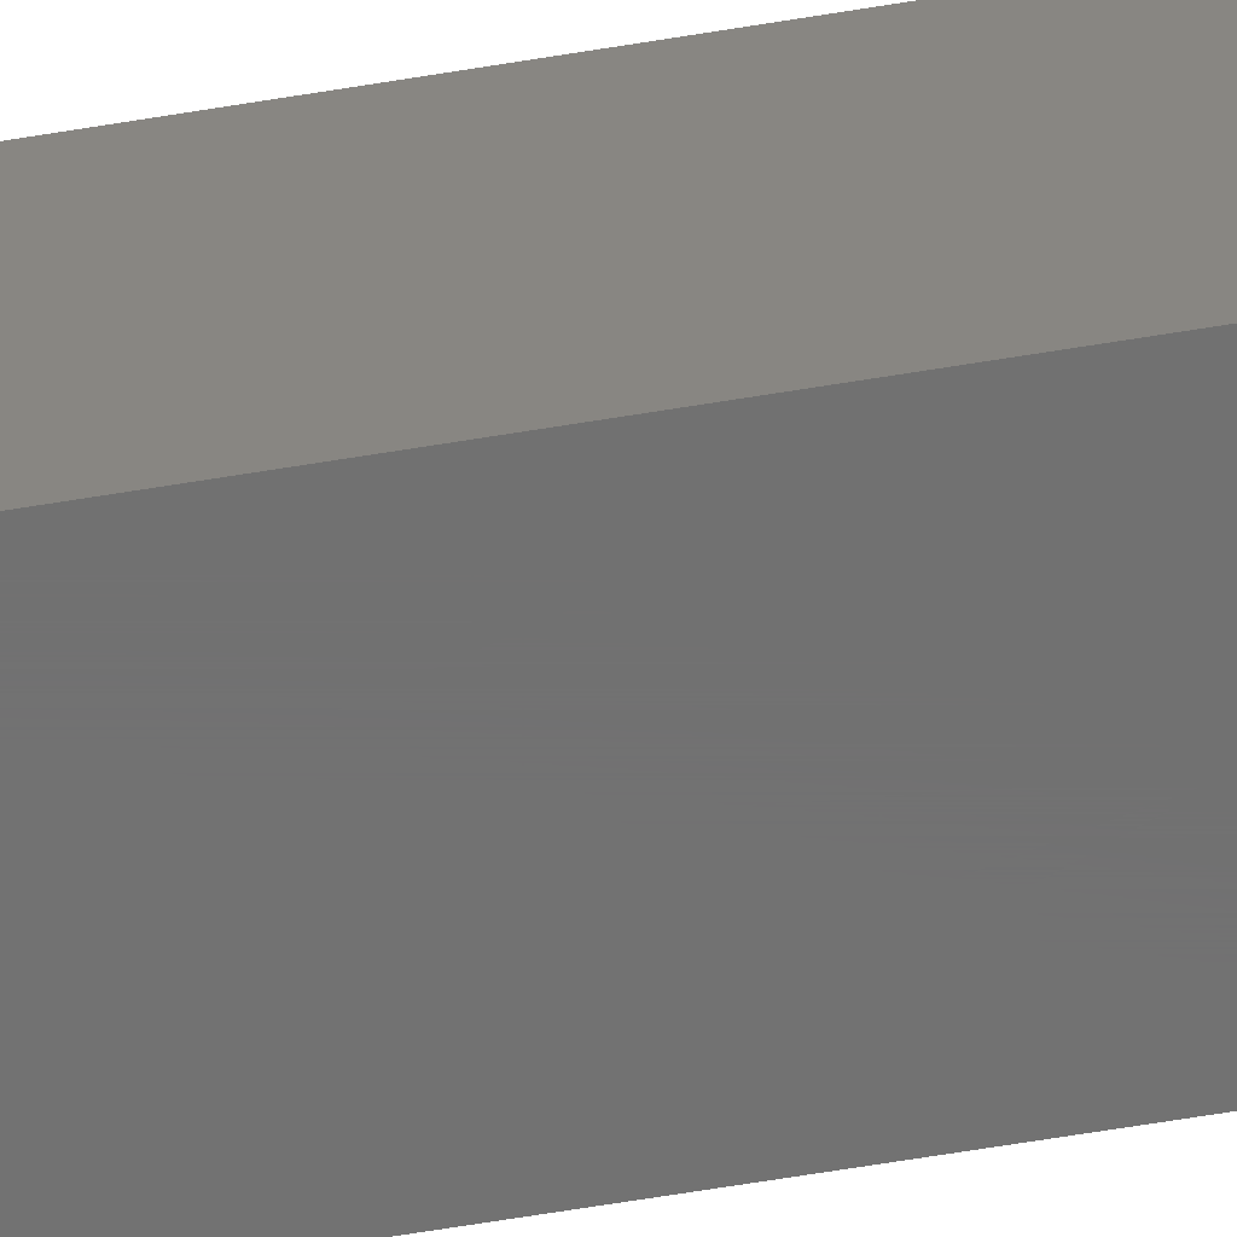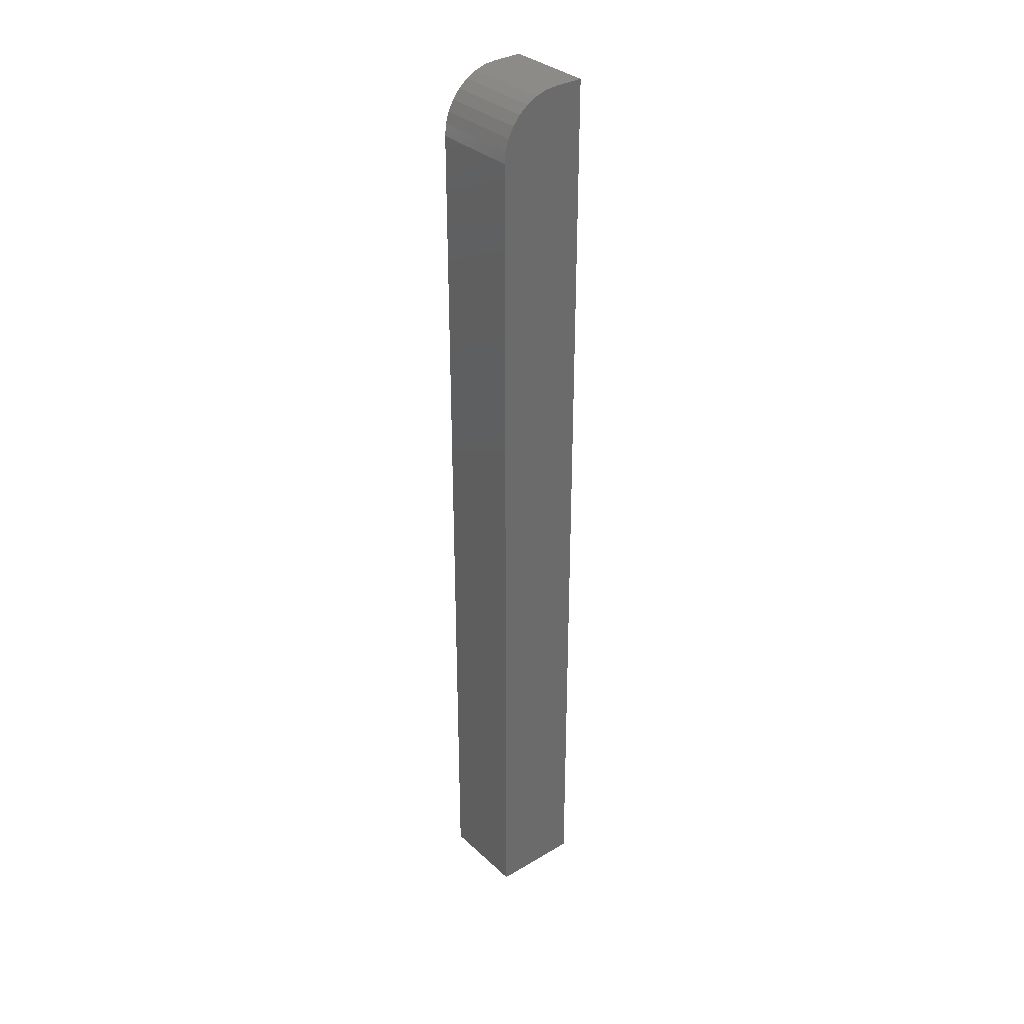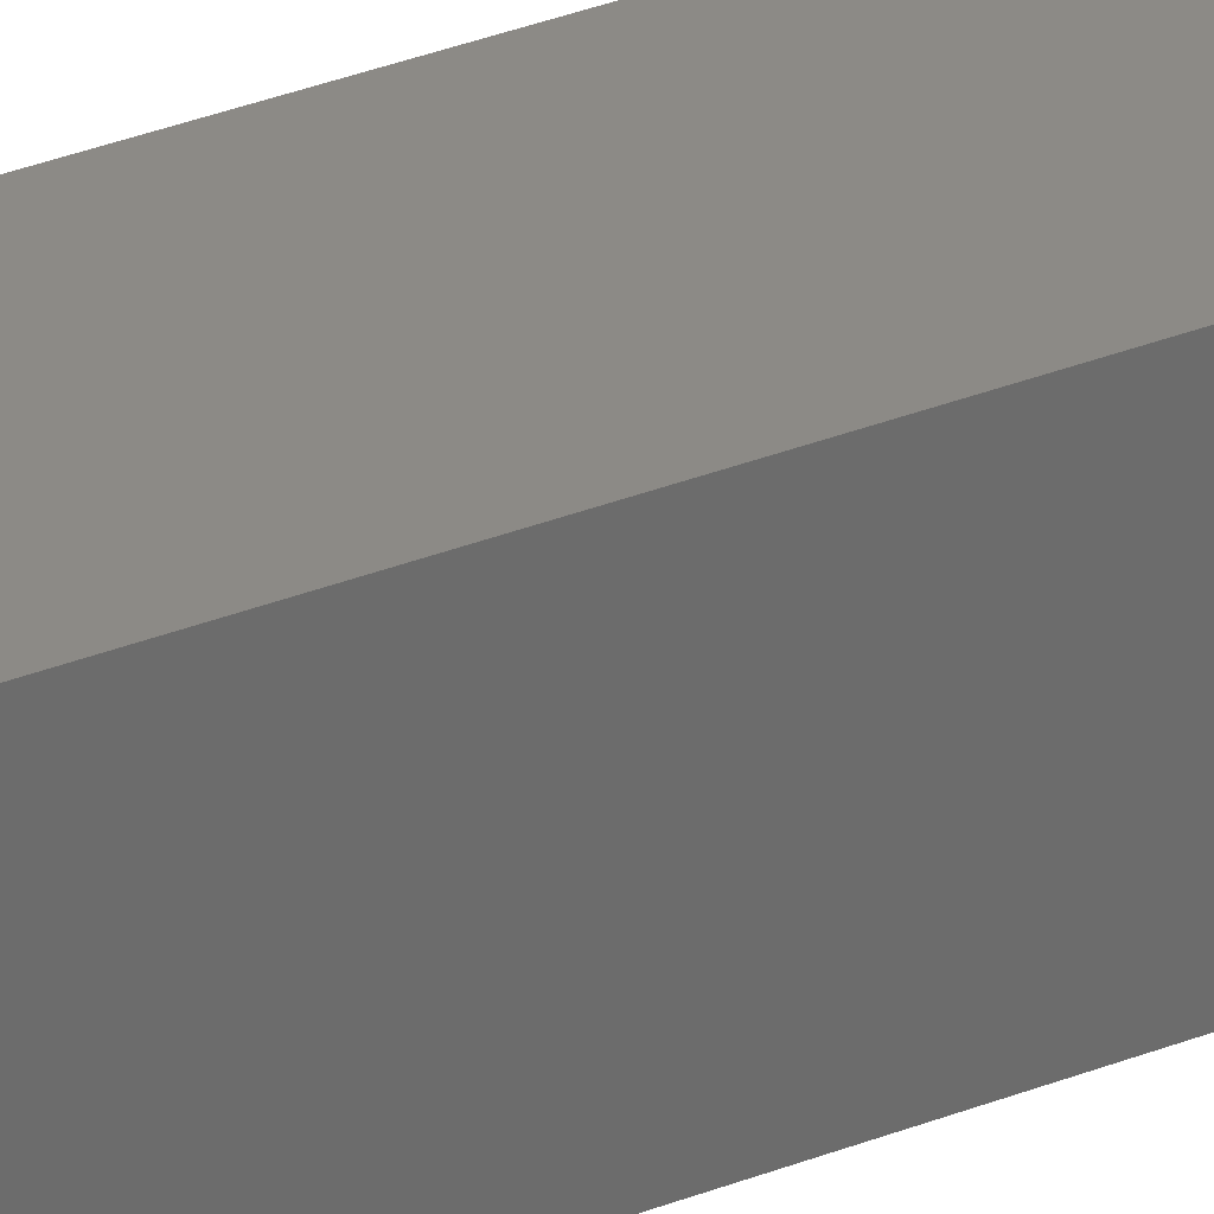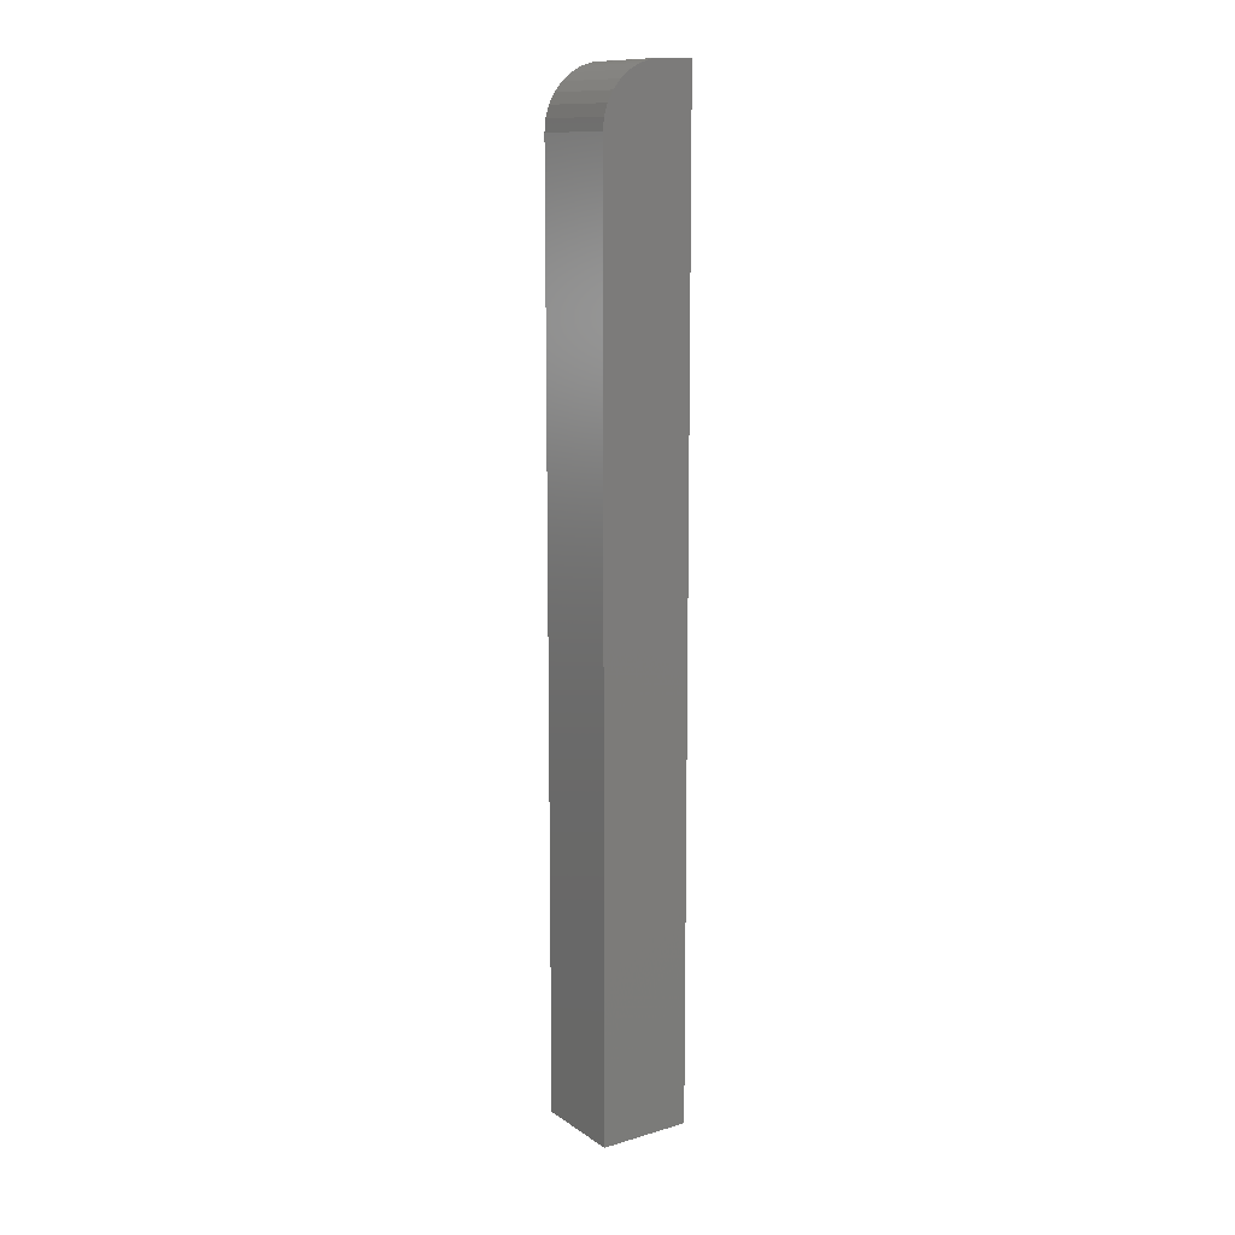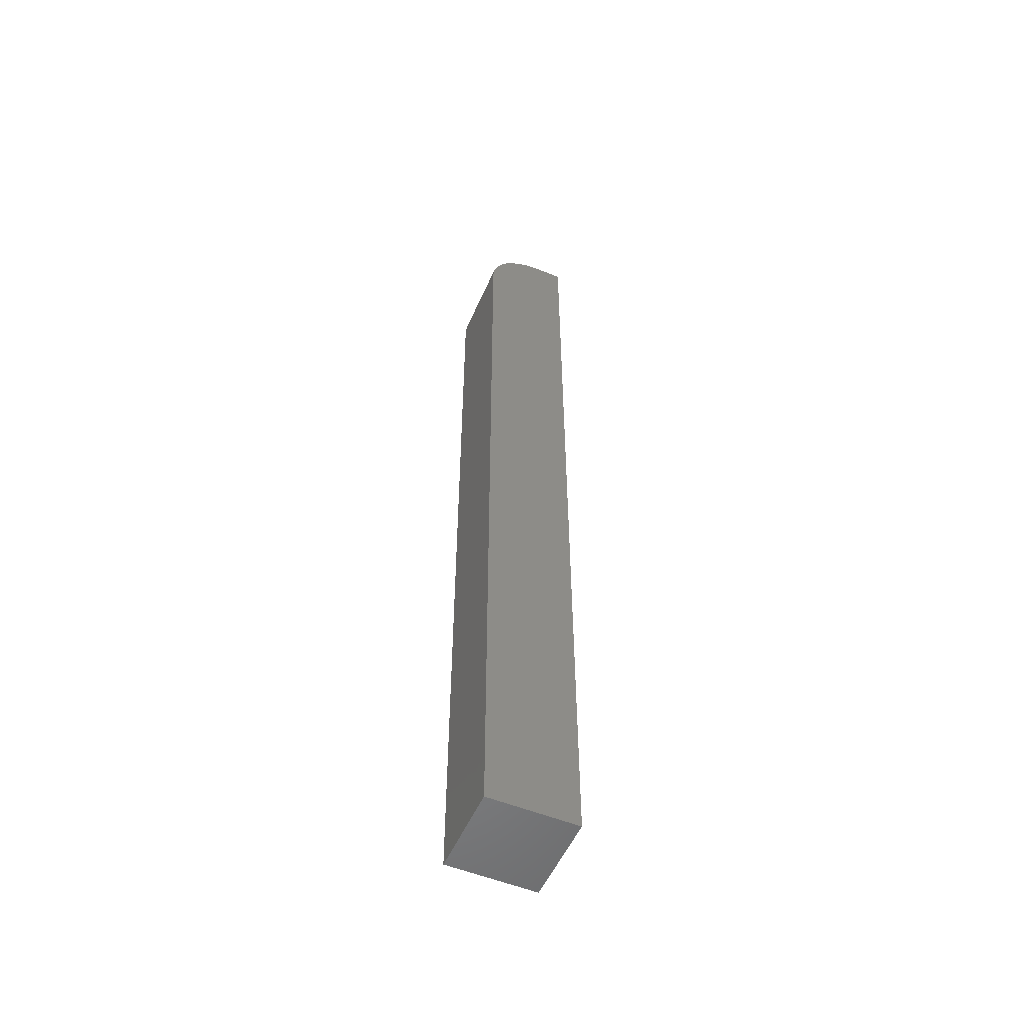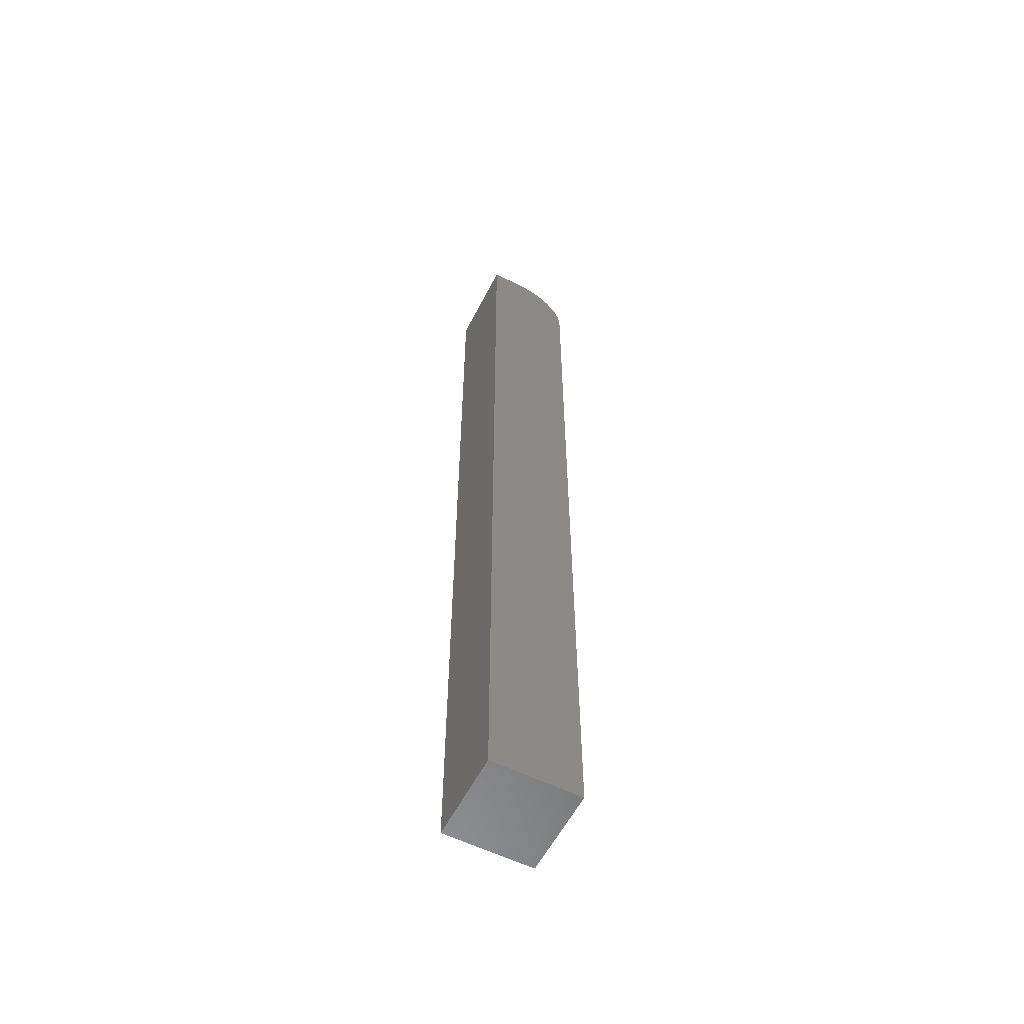
<metadata>
{"format":"stl","ext":"stl","renderer":"f3d","projection":"perspective","resolution":1024,"background":"white","views":[{"elev":-63.3,"azim":-80.4,"up":"+Y"},{"elev":33.4,"azim":-38.9,"up":"+Z"},{"elev":32.1,"azim":-119.3,"up":"+Y"},{"elev":12.5,"azim":-34.1,"up":"+Z"},{"elev":-53.8,"azim":-23.5,"up":"+Z"},{"elev":-58.0,"azim":153.0,"up":"+Z"}]}
</metadata>
<code>
# stl→obj: 24 verts, 44 faces
v 0.01192 -0.03495 0.75
v 0.03495 -0.03495 0.75
v 0.01192 0.03495 0.75
v 0.03495 0.03495 0.75
v -0.03495 0.03495 0
v -0.03495 -0.03495 0
v -0.03495 0.03495 0.7031
v -0.03495 -0.03495 0.7031
v -0.006014 0.03495 0.7464
v 0.002779 0.03495 0.7491
v 0.03495 0.03495 0
v -0.03405 0.03495 0.7123
v -0.03138 0.03495 0.7211
v -0.02705 0.03495 0.7292
v -0.02122 0.03495 0.7363
v -0.01412 0.03495 0.7421
v 0.002779 -0.03495 0.7491
v -0.006014 -0.03495 0.7464
v -0.01412 -0.03495 0.7421
v -0.02122 -0.03495 0.7363
v -0.02705 -0.03495 0.7292
v -0.03138 -0.03495 0.7211
v -0.03405 -0.03495 0.7123
v 0.03495 -0.03495 0
f 1 2 3
f 3 2 4
f 5 6 7
f 7 6 8
f 3 9 10
f 4 11 5
f 4 5 7
f 4 7 12
f 4 12 13
f 4 13 14
f 4 14 15
f 4 15 16
f 4 16 9
f 4 9 3
f 1 17 18
f 2 1 18
f 2 18 19
f 2 19 20
f 2 20 21
f 2 21 22
f 2 22 23
f 2 23 8
f 2 8 6
f 2 6 24
f 7 8 12
f 12 8 23
f 12 23 13
f 13 23 22
f 13 22 14
f 14 22 21
f 14 21 15
f 15 21 20
f 15 20 16
f 16 20 19
f 16 19 9
f 9 19 18
f 9 18 10
f 10 18 17
f 10 17 3
f 3 17 1
f 6 5 24
f 24 5 11
f 24 11 2
f 2 11 4

</code>
